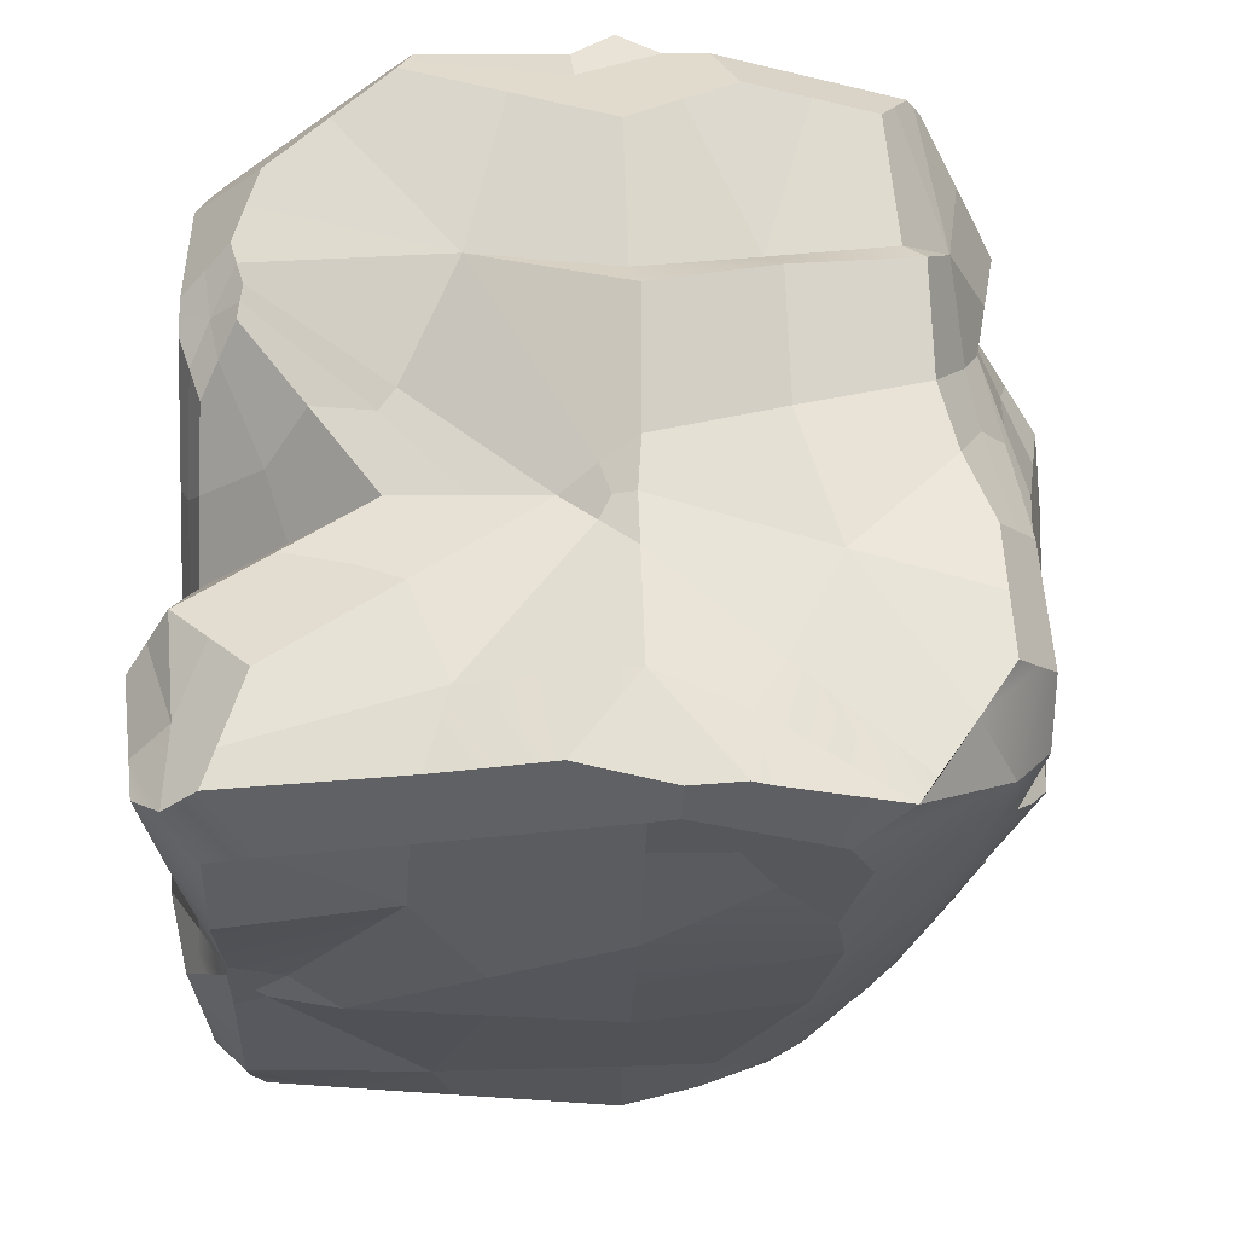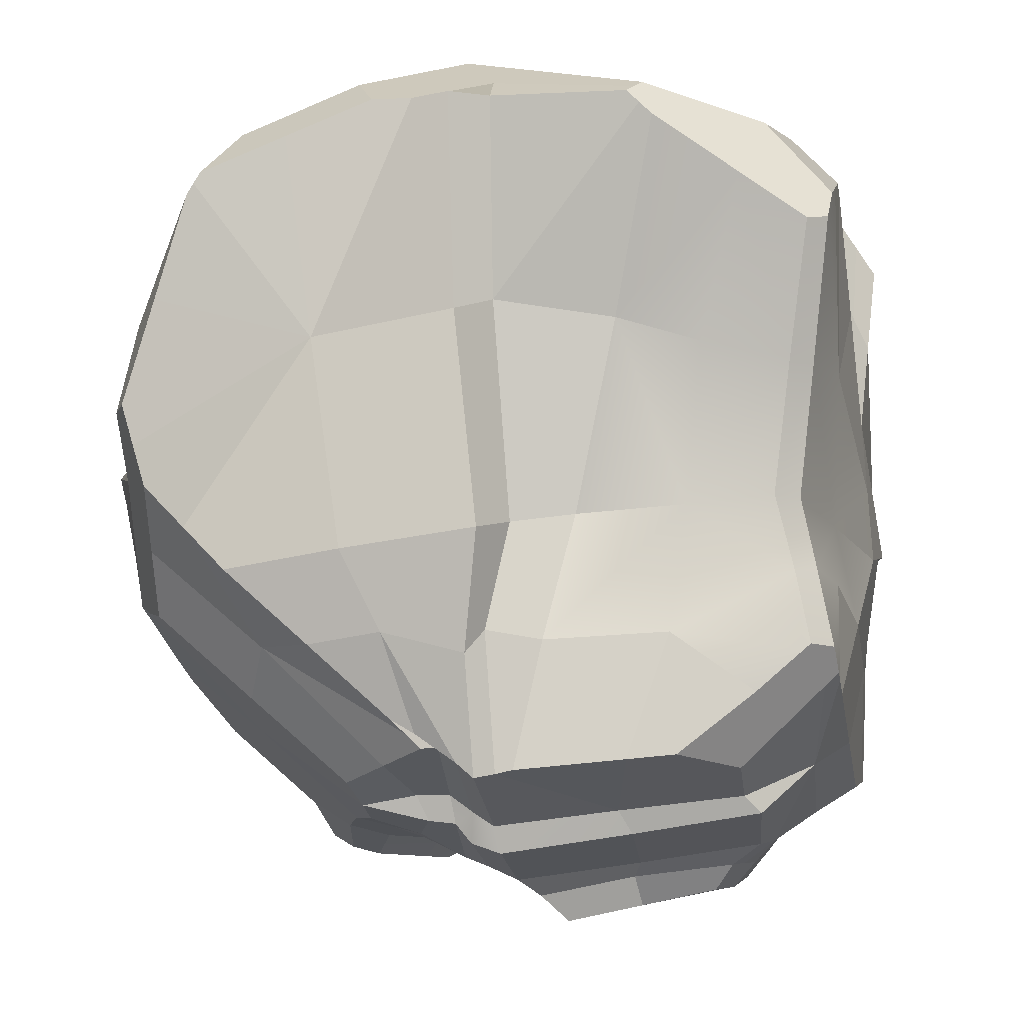
<metadata>
{"format":"obj","ext":"obj","renderer":"f3d","projection":"perspective","resolution":1024,"background":"white","views":[{"elev":62.9,"azim":0.3,"up":"+Z"},{"elev":-5.6,"azim":-169.5,"up":"+Z"}]}
</metadata>
<code>
g default
v 2.174 5.031 -6.154
v 2.166 4.375 -6.418
v 1.388 3.447 -6.732
v 0.9769 4.598 -6.455
v 0.6726 2.536 -7.226
v 0.4704 4.504 -6.508
v -0.3653 2.427 -7.67
v -2.76 1.92 -7.329
v -2.875 3.95 -6.701
v -0.4048 4.48 -7.074
v -5.108 1.407 -6.966
v -5.294 3.325 -6.309
v 0.223 2.499 -7.401
v 0.1693 4.468 -6.882
v -5.35 0.7757 -6.907
v -6.264 2.401 -5.382
v 4.865 -5.983 6.873
v 5.15 0.9574 6.545
v 6.211 3.212 3.677
v 6.873 -3.731 5.725
v 6.13 -4.076 6.873
v 5.987 -1.684 6.714
v 6.682 -1.382 5.643
v -6.012 3.262 6.873
v -6.873 2.709 6.097
v -6.873 3.588 -4.036
v -6.873 -1.487 -5.866
v -5.317 0.1566 -6.873
v -6.058 -6.873 1.27
v -7.385 -4.744 -0.7858
v -7.385 0.5636 -1.252
v -4.23 -7.354 0.6815
v 0.3156 6.873 -5.057
v 3.527 0.6545 -6.652
v 2.789 0.2109 -6.873
v 4.647 -0.6898 -6.22
v 4.979 -2.234 -6.036
v 1.211 6.873 -4.551
v 4.204 7.614 -1.798
v 0.6333 6.873 -5.082
v 2.347 5.618 -5.719
v 0.5377 -0.7488 7.752
v 0.5214 -2.603 7.672
v 0.5424 -7.354 3.561
v 0.41 -7.305 -0.0594
v -0.3658 6.955 -5.618
v -0.5402 7.614 -1.081
v 0.08389 7.232 7.106
v 0.2218 4.646 8.353
v 4.981 6.873 5.858
v 4.449 5.878 6.803
v 1.637 6.856 7.119
v 2.12 5.848 7.695
v -3.423 -1.255 6.701
v -0.7416 -1.442 7.067
v -5.854 1.946 6.674
v -5.76 2.48 6.873
v -6.598 -1.287 3.669
v -7.108 -1.205 1.763
v -6.474 0.9781 5.761
v -6.873 2.088 5.947
v -6.558 -3.176 6.617
v -5.16 -4.516 7.413
v -6.563 -3.176 6.613
v -7.326 -3.744 5.49
v 6.85 4.521 -2.017
v 6.867 4.366 -2.267
v 6.686 5.838 0.07267
v 6.011 6.873 -0.1385
v 6.153 5.445 -2.525
v -1.094 6.943 -5.468
v -2.084 5.831 -0.7088
v -4.4 -0.4207 -7.912
v -4.136 0.7174 -7.912
v -1.261 1.634 -8.519
v 3.801 -0.7576 -7.157
v 3.302 -1.058 -7.306
v 4.456 -1.691 -6.947
v 4.681 -2.736 -6.823
v 7.225 1.468 1.941
v 7.75 2.542 -0.5226
v 7.616 3.624 0.3816
v 6.628 5.517 3.153
v 5.243 6.873 5.442
v 6.774 6.324 1.348
v 6.473 6.873 1.429
v -5.603 4.7 6.873
v -6.873 4.83 5.431
v -3.449 6.371 7.335
v -3.215 6.864 7.058
v -3.686 6.835 6.605
v -5.717 -6.873 0.2054
v -5.552 -6.873 -0.1158
v -5.129 -6.873 0.8837
v 4.754 -4.531 -5.787
v 5.926 -2.177 -5.233
v 4.556 -6.424 6.878
v 6.501 -3.903 6.299
v 5.497 -5.029 6.873
v -3.031 -7.03 -3.423
v 0.2566 -6.808 -3.77
v -1.91 -7.329 0.311
v -2.654 -2.915 -8.226
v -4.313 -3.716 -7.912
v -4.268 0.1483 -7.912
v -2.699 1.176 -8.215
v -1.151 -2.65 -8.519
v -5.944 -3.672 -6.389
v -6.873 -4.18 -5.799
v -6.095 -0.6652 -6.37
v -5.176 -3.358 -6.873
v 6.624 -2.146 3.446
v 6.446 0.9151 4.66
v 6.778 -2.556 5.684
v 6.542 -1.831 2.38
v 5.972 0.7294 5.355
v 5.809 2.088 5.077
v 5.477 -0.3609 6.585
v 6.334 -1.533 6.178
v 3.612 -2.301 7.039
v 6.058 -2.88 6.793
v 2.853 0.1059 7.174
v 0.4828 -1.662 7.618
v 2.693 -4.293 7.273
v 6.417 -2.735 6.243
v 7.43 -1.576 0.4983
v 7.273 -2.666 1.291
v 7.543 -2.09 -0.3041
v 7.683 3.083 -0.07052
v 7.42 2.546 1.162
v -6.329 2.169 6.325
v -6.873 2.399 6.022
v -6.674 1.533 5.854
v -6.164 1.462 6.218
v -5.807 2.213 6.774
v -5.886 2.871 6.873
v -6.443 2.986 6.485
v -7.033 -2.393 -3.382
v -6.873 1.051 -4.951
v -7.129 -5.809 -0.8494
v -7.385 -2.09 -1.019
v -7.129 2.076 -2.644
v -2.941 -7.22 4.845
v -1.844 -7.354 2.121
v 0.6047 -6.889 6.119
v -1.261 -7.339 1.413
v 0.4762 -7.329 1.751
v -6.756 -6.117 -0.1603
v -6.706 -5.809 0.1501
v 3.599 -4.028 -7.239
v 3.551 -0.9076 -7.231
v 4.129 -1.224 -7.052
v 4.569 -2.213 -6.885
v 2.895 -3.945 -7.476
v 2.277 2.184 -6.628
v 2.929 2.48 -6.449
v 3.158 0.4327 -6.763
v 1.782 1.331 -6.873
v 4.879 2.672 -4.703
v 5.76 -0.7324 -5.282
v 4.087 -0.01764 -6.436
v 4.25 5.531 -4.122
v 6.513 4.88 -2.438
v 6.873 1.77 -3.348
v 5.809 -1.418 -5.284
v 4.813 -1.462 -6.128
v 0.7783 6.873 -4.848
v 0.9219 6.873 -4.816
v 0.4745 6.873 -5.069
v 0.7631 6.873 -4.804
v 1.179 4.789 -5.963
v 1.49 6.246 -5.4
v 0.5449 4.662 -5.965
v 2.707 7.14 2.566
v -0.03844 7.231 3.012
v 0.8603 6.851 7.112
v 3.309 6.865 6.488
v 5.112 6.873 5.65
v 5.858 6.873 3.435
v 6.242 6.873 0.6451
v 5.107 7.244 -0.968
v 2.022 7.614 -1.439
v 1.712 -2.076 -6.873
v 1.264 -2.211 -6.873
v 2.271 -3.331 -6.873
v 2.152 -5.273 7.643
v 0.5981 -4.868 8.201
v 1.991 -6.883 6.163
v 2.596 -6.873 4.8
v 1.307 7.32 -2.957
v -0.2633 7.285 -3.349
v 2.707 7.244 -3.174
v -0.02513 6.914 -5.337
v -2.629 4.159 -6.25
v -0.3095 4.652 -6.549
v -4.99 3.583 -5.975
v -3.091 6.369 -5.272
v -0.7297 6.771 -5.543
v 0.6101 -2.337 -7.174
v -0.07502 -2.221 -7.481
v 0.1154 4.597 -6.286
v 3.803 6.44 -3.183
v 6.082 6.159 -1.332
v -0.5672 6.087 7.529
v -0.6428 6.855 7.082
v -3.332 6.617 7.197
v -1.614 5.509 7.844
v 1.171 5.247 8.024
v 1.878 6.352 7.407
v 2.452 2.732 7.32
v 3.284 5.863 7.249
v 0.333 2.107 7.959
v 4.708 3.42 6.63
v 3.333 6.426 6.809
v 4.715 6.376 6.331
v -6.397 -5.007 6.501
v -5.859 -3.846 7.015
v -6.561 -3.176 6.615
v -6.944 -3.46 6.052
v -7.099 -5.309 5.849
v -5.609 -5.695 7.143
v -3.535 0.1693 6.862
v -2.082 -1.349 6.884
v -3.251 0.5193 6.97
v -4.638 0.3451 6.688
v -3.76 -2.589 6.983
v -4.991 -2.216 6.659
v -2.951 -2.979 7.24
v -6.925 -2.315 4.243
v -6.853 -1.246 2.716
v -7.217 -2.474 3.626
v -6.581 -2.231 5.141
v -6.814 0.1077 4.096
v -6.536 -0.1546 4.715
v -6.991 0.4418 3.855
v -5.48 -1.863 5.641
v -5.011 -1.271 5.185
v -5.389 -0.1948 5.656
v -2.207 -4.884 7.61
v -0.1101 -2.022 7.37
v -6.932 -4.658 2.779
v -7.246 -2.975 0.4884
v -7.302 -1.913 -0.1816
v -7.246 -0.3206 0.2554
v 0.09482 -1.623 7.445
v -0.1095 -1.118 7.529
v 6.726 -1.661 -2.607
v 6.597 -1.12 -1.512
v 6.436 5.603 -1.248
v 6.348 6.356 -0.03289
v 6.768 5.179 -0.972
v -0.622 6.43 3.296
v -2.885 6.093 2.948
v -3.451 6.849 6.832
v -0.9521 6.482 -0.895
v -0.5741 6.949 -2.919
v -1.589 6.627 -3.088
v -6.815 3.381 -1.947
v -6.873 4.267 -3.792
v -6.748 2.859 -0.7738
v -3.858 6.015 -2.933
v -4.098 5.253 -0.5023
v -4.433 5.604 2.536
v -5.239 6.305 5.565
v -4.757 -3.496 -7.378
v -4.859 -0.1321 -7.392
v -4.697 0.4561 -7.381
v -4.514 1.044 -7.392
v -2.596 1.578 -7.62
v -0.7571 1.991 -8
v -0.5984 -2.417 -7.986
v 3.348 -0.1904 -6.98
v 3.664 -0.05154 -6.904
v 3.046 -0.4234 -7.09
v 4.084 -0.5265 -6.717
v 4.551 -1.19 -6.583
v 4.696 -1.762 -6.471
v 4.83 -2.485 -6.429
v 2.568 -3.536 -7.147
v 6.856 -1.789 1.975
v 6.718 2.34 2.809
v 7.043 -1.297 -0.9772
v 7.3 3.532 -1.27
v 7.173 4.241 -0.5927
v 7.151 4.731 0.2271
v 6.859 3.657 1.596
v 6.448 4.525 1.875
v 6.528 4.965 2.153
v 6.701 5.921 2.25
v 6.419 4.364 3.415
v 6.73 6.081 0.7104
v 5.632 4.141 5.302
v 5.935 6.195 4.297
v 6.455 6.483 0.5854
v 6.623 6.599 1.388
v 6.101 6.456 3.328
v -6.387 3.947 6.245
v -6.238 4.765 6.152
v -6.873 3.77 5.764
v -5.808 3.981 6.873
v -2.264 2.582 7.613
v -4.526 5.535 7.104
v -6.838 2.582 2.25
v -6.832 5.303 4.978
v -5.213 5.78 6.143
v 6.873 1.068 -3.623
v 6.469 -0.7595 -4.685
v 6.413 -1.435 -4.776
v 6.353 -2.151 -4.871
v 6.797 -3.068 -3.298
v 6.8 -1.554 -3.499
v 0.6326 -6.896 7.262
v -2.811 -6.885 6.393
v -5.014 -6.876 5.842
v -6.458 -6.447 6.524
v -5.847 -6.318 7
v -2.569 -6.367 7.732
v -6.152 -6.873 -0.4779
v -6.132 -6.873 0.1381
v -6.253 -7.055 -3.339
v -6.01 -7.213 3.797
v -6.107 -6.873 0.8986
v -6.594 -6.517 -0.02977
v -6.538 -6.47 3.488
v -6.891 -6.37 -3.329
v -7.037 -6.194 -0.8724
v -6.992 -6.051 6.018
v -5.949 -6.875 5.602
v 6.201 -5.423 5.454
v 3.386 -6.801 -0.3991
v 1.893 -6.807 -3.58
v 3.804 -6.843 2.002
v 3.606 -6.855 3.246
v 4.602 -4.623 -6.127
v 4.495 -4.647 -6.488
v 6.873 -4.53 4.544
v 6.804 -4.424 3.415
v 6.702 -4.267 1.753
v 4.01 -6.873 5.401
v 7.019 -4.006 1.415
v 6.959 -3.547 -0.7991
v 5.846 -3.734 -5.024
v 7.285 -3.667 1.133
v 6.367 -3.236 -4.674
v 6.414 -4.04 -1.241
v 7.395 -3.364 0.422
v 7.499 -3.075 -0.2577
v 6.686 -3.422 -2.512
v 5.325 -4.236 -5.367
v 4.447 -4.106 -6.934
v 3.973 -4.414 -7.111
v 3.508 -4.726 -7.279
v 2.707 -5.285 -7.555
v 2.21 -6.886 6.898
v 2.397 -6.516 7.744
v 1.117 -6.894 7.393
v 3.597 -6.876 6.267
v -0.5256 -6.372 8.253
v 2.094 -6.515 7.888
v 1.138 -6.648 8.005
v -4.523 -6.859 -4.892
v -2.644 -4.865 -8.221
v -5.951 -5.665 -6.335
v 0.06331 -5.768 -7.481
v 0.8759 -6.095 -7.177
v -5.094 -5.424 -6.873
v -4.697 -5.133 -7.385
v -2.748 -6.838 -5.305
v 0.2619 -6.8 -6.01
v -1.093 -4.89 -8.519
v -4.283 -4.835 -7.912
v -0.5132 -5.333 -7.995
v 1.878 -6.019 -6.873
v 2.267 -5.771 -7.223
v 2.569 -5.585 -7.477
v 3.017 -5.56 -7.146
v 1.67 -6.085 -6.873
v 1.624 -6.816 -4.859
v 1.106 -6.186 -7.092
v -5.9 4.78 -4.607
v -6.617 4.672 -3.909
v -5.048 4.908 -5.437
v -3.981 6.113 -5.185
v -6.819 5.061 -3.195
v -6.873 4.634 -3.66
v -5.413 5.701 -4.034
v -6.278 5.511 -3.267
v -6.873 -4.934 -5.78
v -6.277 -6.87 -4.126
v -6.888 -6.383 -3.735
v -5.977 -5.672 -6.318
v -6.035 -6.869 -4.551
v -5.749 5.173 -0.3331
v -6.206 4.816 -0.3666
v -6.506 4.945 -1.712
v -6.131 5.374 -1.812
v -6.413 5.479 -3.149
v -6.085 5.491 2.191
v -6.501 5.094 2.132
v -6.82 5.443 4.844
v -6.458 5.889 4.747
v 2.746 2.383 7.646
v 0.5201 1.588 8.335
v 5.074 3.09 6.805
v 4.418 -5.804 -2.816
v 3.592 -5.685 -5.607
v 3.759 -5.661 -4.851
v 5.119 -5.703 -0.1753
v 5.563 -5.643 1.795
v 5.781 -5.561 3.088
v 6.054 -5.493 4.494
g polySurface4
f 1 2 3 4
f 3 5 6 4
f 10 7 8 9
f 8 11 12 9
f 6 5 13 14
f 13 7 10 14
f 12 11 15 16
f 99 17 97 329
f 115 19 113 112
f 113 19 117 116
f 99 21 121 120
f 121 21 98 125
f 130 80 127 126
f 137 25 132 131
f 142 26 139 138
f 144 32 102 146
f 154 77 151 150
f 3 2 156 155
f 159 164 160
f 164 306 160
f 306 307 160
f 160 307 308 165
f 170 38 168 167
f 169 40 172 171
f 182 47 175 174
f 377 184 373
f 183 185 184
f 185 373 184
f 124 43 187 186
f 193 46 191 190
f 147 332 44
f 332 333 44
f 189 44 333
f 198 46 195 194
f 193 33 173 201
f 192 39 181 202
f 176 48 205 204
f 213 51 211 210
f 211 51 215 214
f 221 63 217 216
f 225 54 223 222
f 228 55 223 226
f 232 58 230 229
f 235 59 230 233
f 227 54 237 236
f 237 54 225 238
f 240 55 228 239
f 244 31 141 243
f 240 43 123 245
f 164 67 247
f 203 69 250 249
f 255 72 253 252
f 198 71 257 256
f 262 72 257 261
f 253 72 262 263
f 266 28 15 267
f 268 11 8 269
f 270 7 200 271
f 274 35 157 272
f 273 34 161 275
f 276 36 166 277
f 37 95 278
f 335 278 334
f 278 95 334
f 281 19 115 280
f 283 66 251 284
f 285 68 287 286
f 291 85 289 288
f 290 83 293 292
f 180 86 295 294
f 289 85 295 296
f 300 87 298 297
f 207 89 302 301
f 299 88 304 303
f 302 89 206 305
f 93 32 94 92
f 94 29 92
f 29 322 92
f 322 319 92
f 96 342 37
f 342 349 37
f 37 349 95
f 96 309 344 342
f 329 98 99
f 98 21 99
f 101 45 102 100
f 102 32 93 100
f 93 318 320 100
f 104 73 105 103
f 105 74 106 103
f 106 75 107 103
f 107 370 362 103
f 109 27 110 108
f 110 28 111 108
f 111 366 363 108
f 113 23 114 112
f 112 114 337
f 337 114 336
f 114 20 336
f 117 18 118 116
f 118 22 119 116
f 119 23 113 116
f 121 22 118 120
f 118 18 122 120
f 122 42 123 120
f 123 43 124 120
f 124 17 99 120
f 98 20 114 125
f 114 23 119 125
f 119 22 121 125
f 127 343 346 126
f 128 81 129 126
f 129 82 130 126
f 132 61 133 131
f 133 60 134 131
f 134 56 135 131
f 135 57 136 131
f 136 24 137 131
f 139 27 109 138
f 325 138 390
f 138 109 390
f 109 388 390
f 140 30 141 138
f 141 31 142 138
f 94 32 144 143
f 144 44 145 143
f 145 312 313 143
f 102 45 147 146
f 147 44 144 146
f 149 30 140 148
f 140 326 323 148
f 151 76 152 150
f 152 78 153 150
f 153 79 150
f 150 79 351
f 79 350 351
f 156 34 157 155
f 157 35 158 155
f 158 5 3 155
f 160 36 161 159
f 161 34 156 159
f 156 2 1 159
f 1 41 162 159
f 162 70 163 159
f 163 67 164 159
f 96 37 166 165
f 166 36 160 165
f 168 40 169 167
f 169 33 170 167
f 172 41 1 171
f 173 33 169 171
f 175 48 176 174
f 176 52 177 174
f 177 50 178 174
f 178 84 179 174
f 179 86 180 174
f 180 69 181 174
f 181 39 182 174
f 331 101 378
f 101 369 378
f 184 5 158 183
f 158 35 185 183
f 355 186 359
f 187 359 186
f 145 44 189 188
f 188 189 357
f 339 357 189
f 191 47 182 190
f 182 39 192 190
f 192 38 170 190
f 170 33 193 190
f 147 45 330 332
f 196 382 194
f 382 383 194
f 383 197 194
f 197 71 198 194
f 200 7 13 199
f 13 5 184 199
f 184 377 199
f 377 379 199
f 379 365 199
f 195 46 193 201
f 181 69 203 202
f 203 70 162 202
f 162 41 172 202
f 172 40 168 202
f 168 38 192 202
f 205 90 206 204
f 206 89 207 204
f 207 49 208 204
f 208 53 209 204
f 209 52 176 204
f 211 53 208 210
f 208 49 212 210
f 215 50 177 214
f 177 52 209 214
f 209 53 211 214
f 217 62 218 216
f 218 64 219 216
f 219 65 220 216
f 216 220 315
f 220 327 315
f 223 55 224 222
f 224 57 135 222
f 135 56 225 222
f 223 54 227 226
f 227 62 217 226
f 217 63 228 226
f 230 59 231 229
f 231 65 219 229
f 219 64 232 229
f 230 58 234 233
f 234 60 133 233
f 133 61 235 233
f 237 58 232 236
f 232 64 218 236
f 218 62 227 236
f 225 56 134 238
f 134 60 234 238
f 234 58 237 238
f 228 63 221 239
f 221 316 317 239
f 187 43 240 239
f 220 65 231 241
f 231 59 242 241
f 242 30 149 241
f 149 29 241
f 29 324 241
f 141 30 242 243
f 242 59 244 243
f 123 42 246 245
f 246 55 240 245
f 67 66 248 247
f 248 345 348 247
f 250 68 251 249
f 251 66 67 249
f 67 163 249
f 163 70 203 249
f 253 91 254 252
f 254 90 205 252
f 205 48 175 252
f 175 47 255 252
f 257 72 255 256
f 255 47 191 256
f 191 46 198 256
f 259 26 142 258
f 142 31 260 258
f 15 28 110 16
f 110 27 139 16
f 139 26 259 16
f 259 385 381 16
f 257 71 197 261
f 197 383 386 261
f 264 91 253 263
f 111 28 266 265
f 266 73 104 265
f 104 371 367 265
f 15 11 268 267
f 268 74 105 267
f 105 73 266 267
f 8 7 270 269
f 270 75 106 269
f 106 74 268 269
f 200 364 372 271
f 107 75 270 271
f 157 34 273 272
f 273 76 151 272
f 151 77 274 272
f 161 36 276 275
f 276 78 152 275
f 152 76 273 275
f 166 37 278 277
f 278 79 153 277
f 153 78 276 277
f 185 35 274 279
f 274 77 154 279
f 279 154 374
f 154 353 374
f 353 375 374
f 115 338 340 280
f 127 80 281 280
f 248 66 283 282
f 283 81 128 282
f 128 347 341 282
f 251 68 285 284
f 285 82 129 284
f 129 81 283 284
f 287 19 281 286
f 281 80 130 286
f 130 82 285 286
f 289 83 290 288
f 290 19 287 288
f 287 68 291 288
f 293 84 178 292
f 178 50 215 292
f 215 51 213 292
f 117 19 290 292
f 295 85 291 294
f 291 68 250 294
f 250 69 180 294
f 295 86 179 296
f 179 84 293 296
f 293 83 289 296
f 298 88 299 297
f 299 25 137 297
f 137 24 300 297
f 302 87 300 301
f 300 24 136 301
f 136 57 224 301
f 224 55 246 301
f 212 49 207 301
f 260 31 244 303
f 244 59 235 303
f 235 61 132 303
f 132 25 299 303
f 206 90 254 305
f 254 91 264 305
f 305 264 304
f 304 264 400
f 264 401 400
f 304 88 298 305
f 298 87 302 305
f 308 309 96 165
f 310 311 247
f 311 306 164 247
f 313 314 143
f 314 328 321 143
f 315 316 221 216
f 317 358 239
f 358 187 239
f 319 318 93 92
f 100 320 361
f 320 389 361
f 389 392 361
f 94 143 29
f 321 29 143
f 29 149 322
f 149 148 322
f 323 322 148
f 324 327 220 241
f 325 326 140 138
f 29 321 324
f 324 321 327
f 321 328 327
f 328 315 327
f 322 323 319
f 389 320 390
f 390 320 325
f 319 323 318
f 323 326 318
f 318 326 320
f 326 325 320
f 331 330 45 101
f 329 336 20 98
f 337 338 115 112
f 186 97 124
f 17 124 97
f 333 339 189
f 278 335 79
f 335 350 79
f 280 340 127
f 340 343 127
f 376 406 378
f 378 406 407 331
f 331 405 330
f 330 408 409 332
f 409 410 332
f 332 410 333
f 333 410 411 339
f 411 329 339
f 339 329 357
f 329 97 357
f 341 345 248 282
f 346 347 128 126
f 348 310 247
f 306 311 307
f 307 311 308
f 310 344 311
f 344 309 311
f 309 308 311
f 347 346 341
f 344 310 342
f 310 348 342
f 342 348 349
f 348 345 349
f 345 341 340
f 340 341 343
f 341 346 343
f 351 352 150
f 352 353 154 150
f 350 335 351
f 335 376 351
f 351 376 352
f 375 353 376
f 376 353 352
f 145 188 312
f 312 188 356
f 354 356 188
f 355 97 186
f 360 358 356
f 356 358 312
f 312 358 313
f 358 317 313
f 317 316 313
f 313 316 314
f 314 316 328
f 316 315 328
f 357 354 188
f 97 355 357
f 357 355 354
f 354 355 356
f 355 359 356
f 359 360 356
f 359 187 358 360
f 108 363 109
f 363 391 109
f 391 388 109
f 365 364 200 199
f 361 368 100
f 368 369 101 100
f 362 371 104 103
f 367 366 111 265
f 372 370 107 271
f 392 391 361
f 379 369 365
f 391 363 361
f 363 366 361
f 361 366 368
f 365 369 364
f 366 367 368
f 369 368 364
f 368 367 364
f 364 367 372
f 367 371 372
f 371 362 372
f 362 370 372
f 374 373 185 279
f 378 369 376
f 375 376 374
f 379 377 369
f 374 376 373
f 377 373 369
f 373 376 369
f 381 380 16
f 384 385 259 258
f 380 382 196 16
f 386 387 261
f 383 382 386
f 382 380 386
f 386 380 387
f 380 381 387
f 381 385 387
f 387 385 397
f 385 384 397
f 390 388 389
f 389 388 392
f 388 391 392
f 393 394 399 398
f 394 393 396 395
f 395 396 397 384
f 398 399 400 401
f 260 394 395 258
f 395 384 258
f 396 393 262 261
f 262 393 398 263
f 398 401 264 263
f 304 400 399 303
f 399 394 260 303
f 387 397 396 261
f 403 42 122 402
f 122 18 404 402
f 404 18 117 292
f 246 42 403 301
f 212 301 403
f 292 213 404
f 404 213 402
f 213 210 402
f 403 402 212
f 210 212 402
f 4 6 173 171
f 9 12 196 194
f 4 171 1
f 16 196 12
f 173 6 201
f 9 194 10
f 194 195 10
f 10 195 14
f 195 201 14
f 201 6 14
f 405 408 330
f 331 407 405
f 376 335 406
f 335 334 406
f 334 95 406
f 407 406 95
f 405 407 95
f 95 349 405
f 349 345 405
f 408 405 345
f 408 345 340
f 409 408 340
f 340 338 409
f 338 337 410 409
f 411 410 337
f 337 336 411
f 336 329 411

</code>
